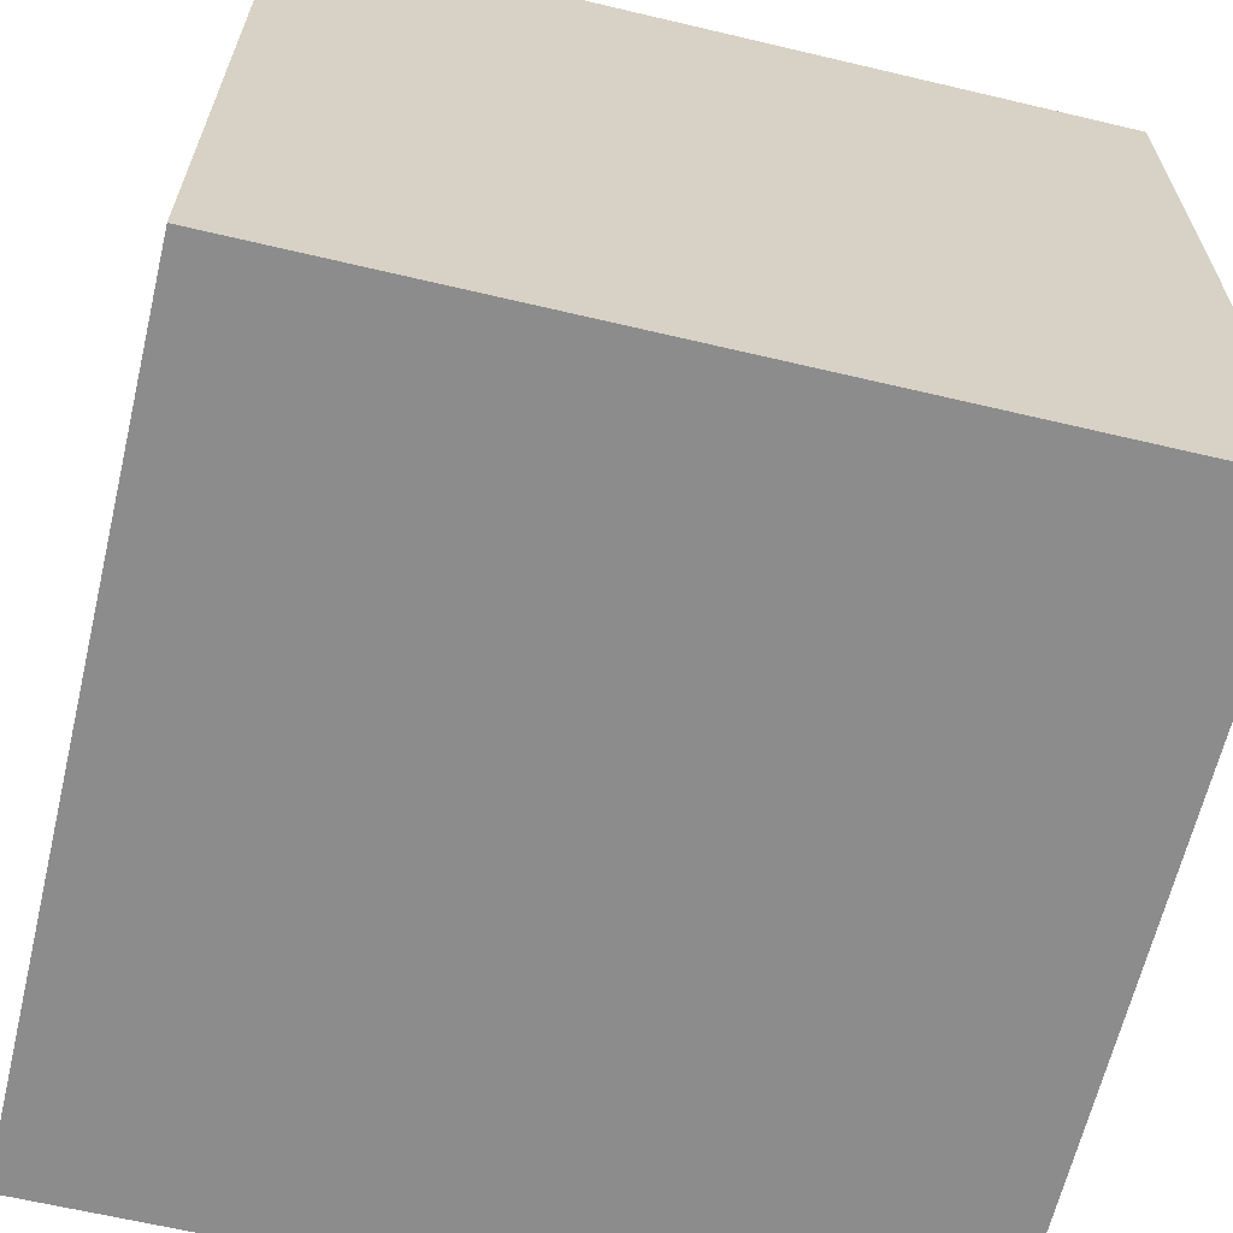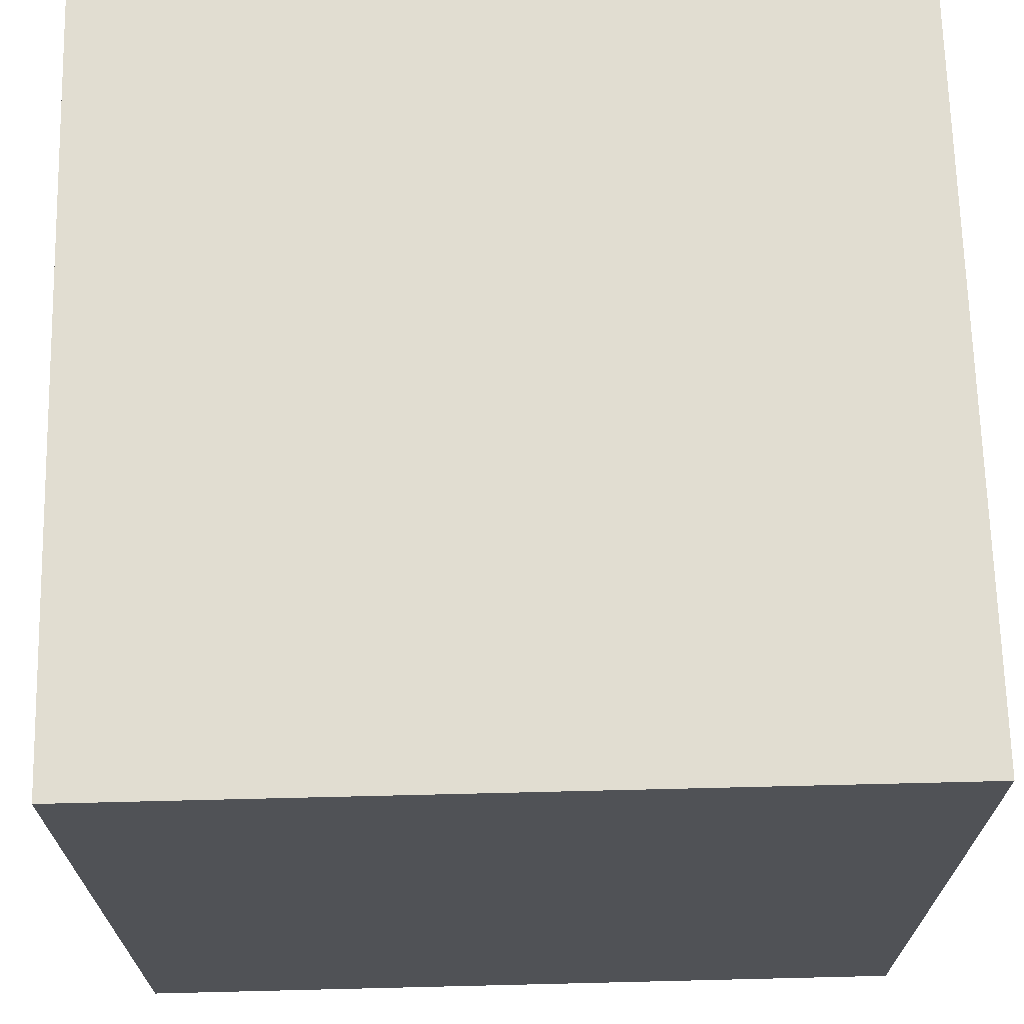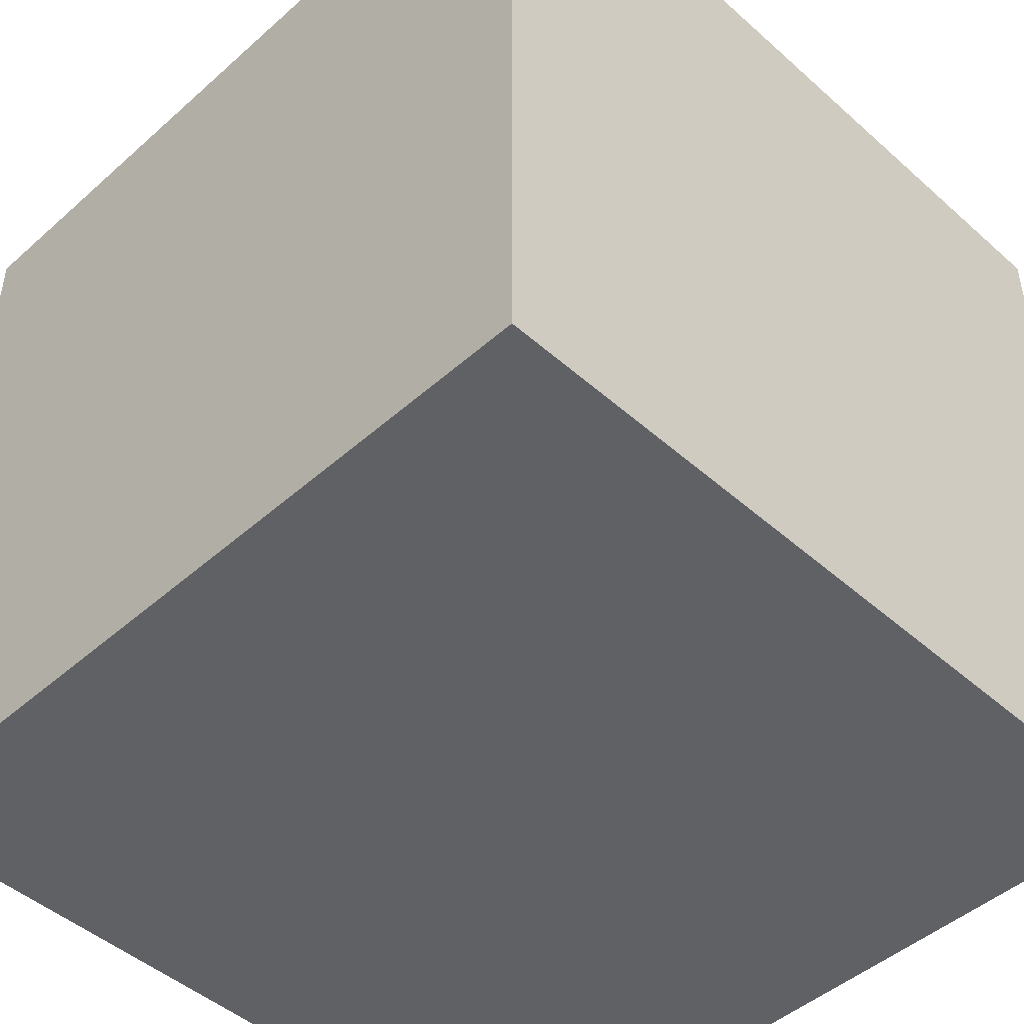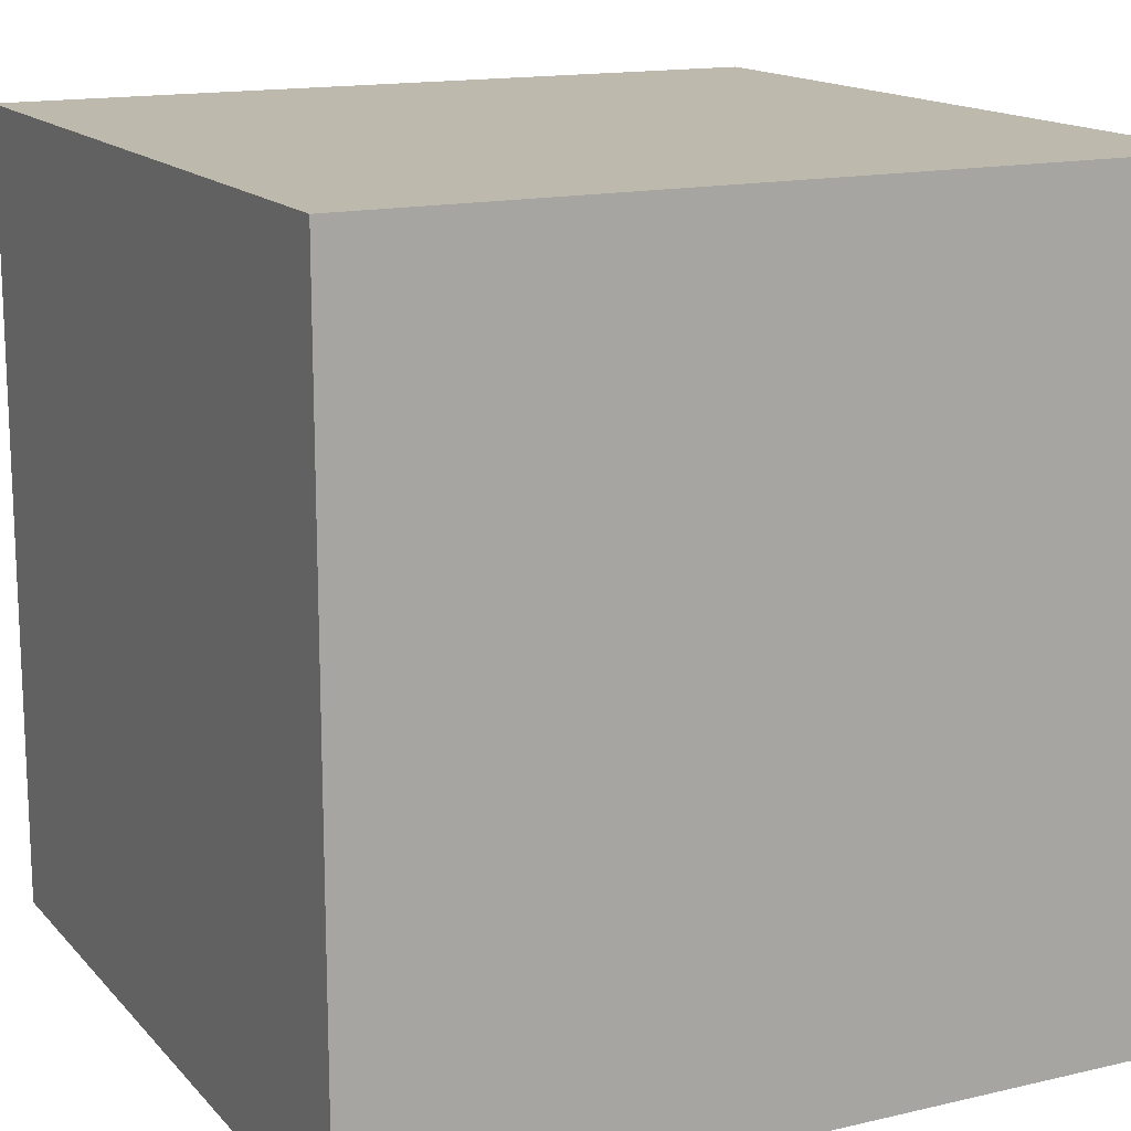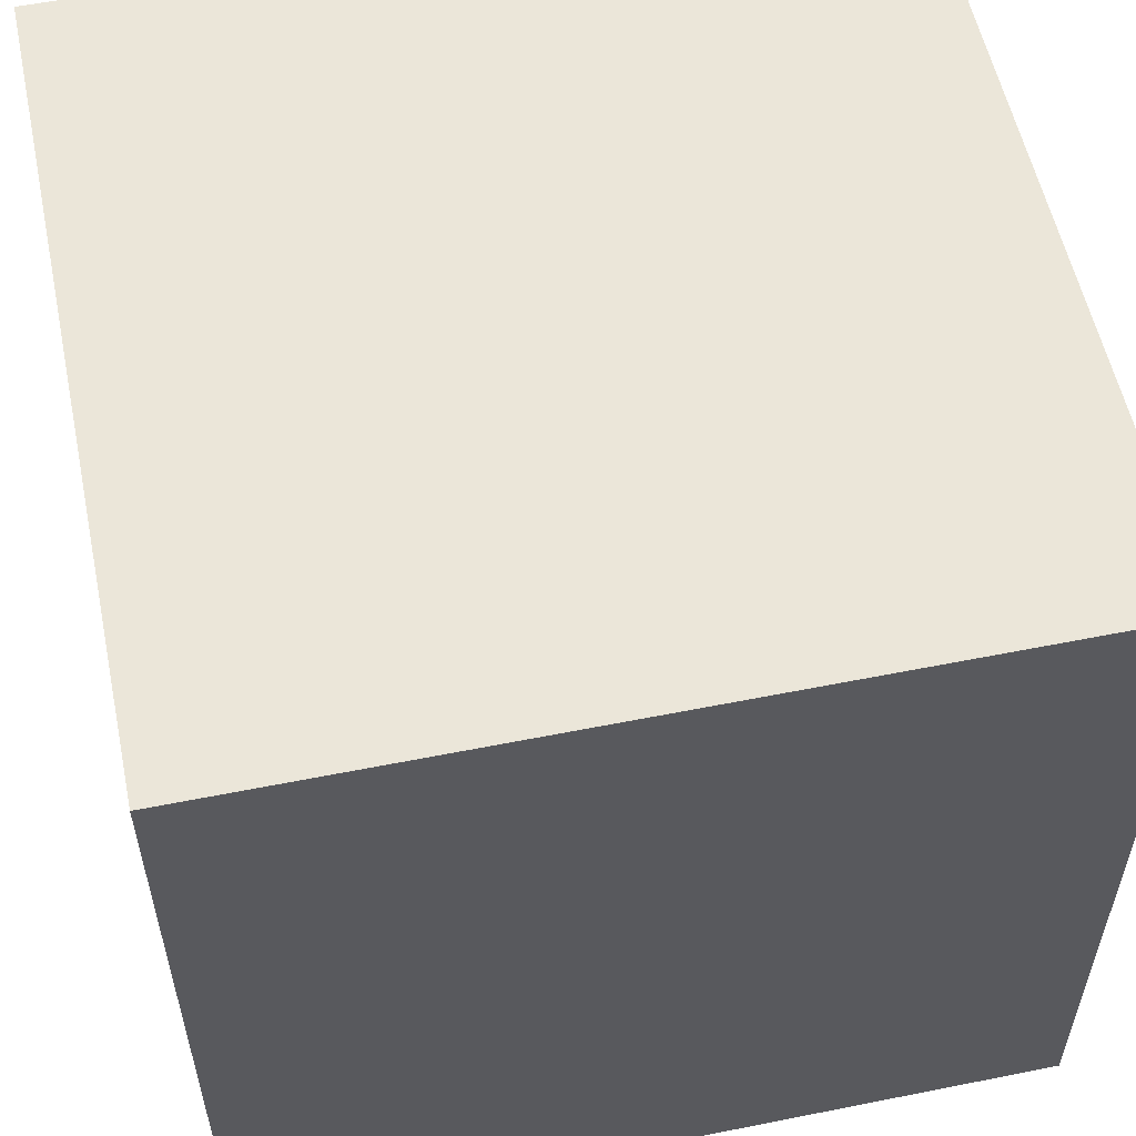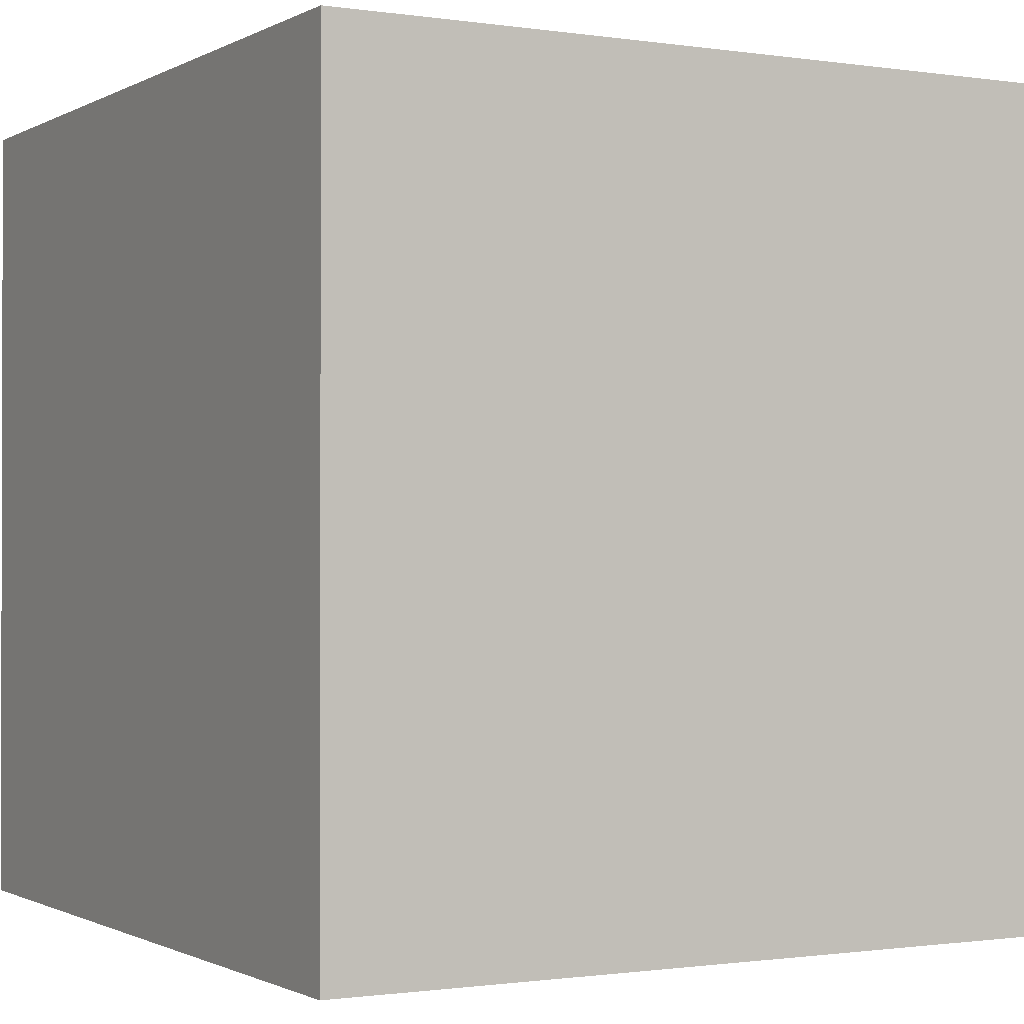
<metadata>
{"format":"obj","ext":"obj","renderer":"f3d","projection":"perspective","resolution":1024,"background":"white","views":[{"elev":-64.2,"azim":76.6,"up":"+Y"},{"elev":68.8,"azim":-91.4,"up":"+Y"},{"elev":-47.1,"azim":-135.0,"up":"+Y"},{"elev":15.1,"azim":-26.5,"up":"+Y"},{"elev":56.3,"azim":168.2,"up":"+Z"},{"elev":-0.9,"azim":-119.2,"up":"+Z"}]}
</metadata>
<code>
v 0 0 1
v 0 0 0
v 1 0 0
v 1 0 1
v 0 1 0
v 0 1 1
v 1 1 1
v 1 1 0
f 1 2 3 4
f 5 6 7 8
f 8 3 2 5
f 6 1 4 7
f 5 2 1 6
f 7 4 3 8

</code>
